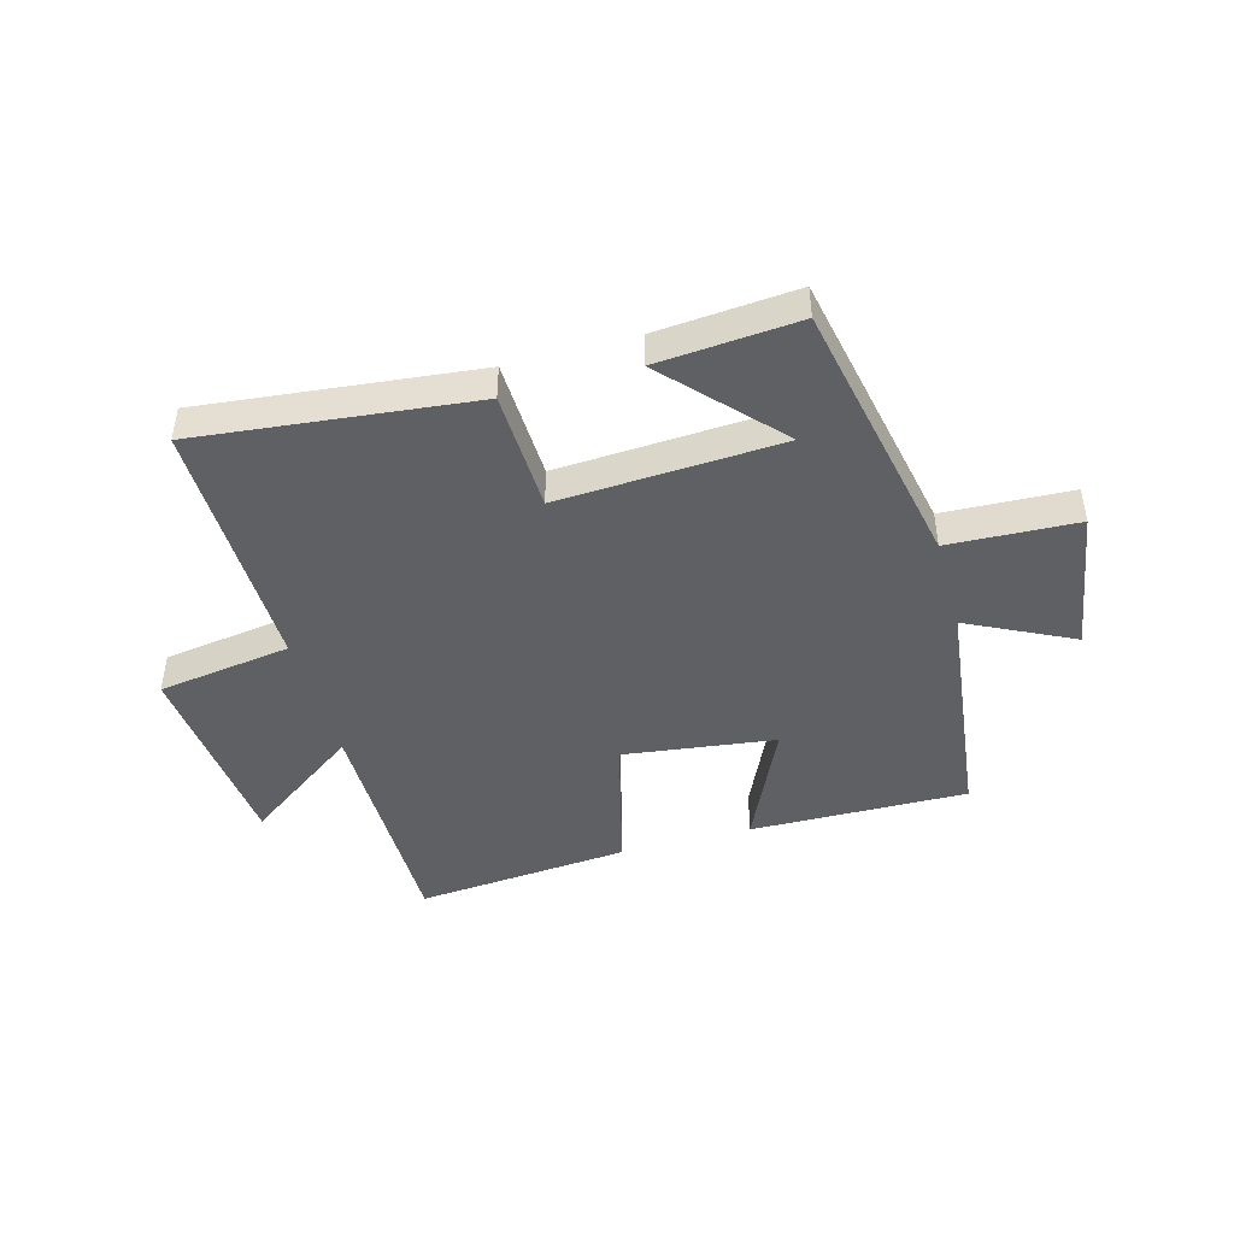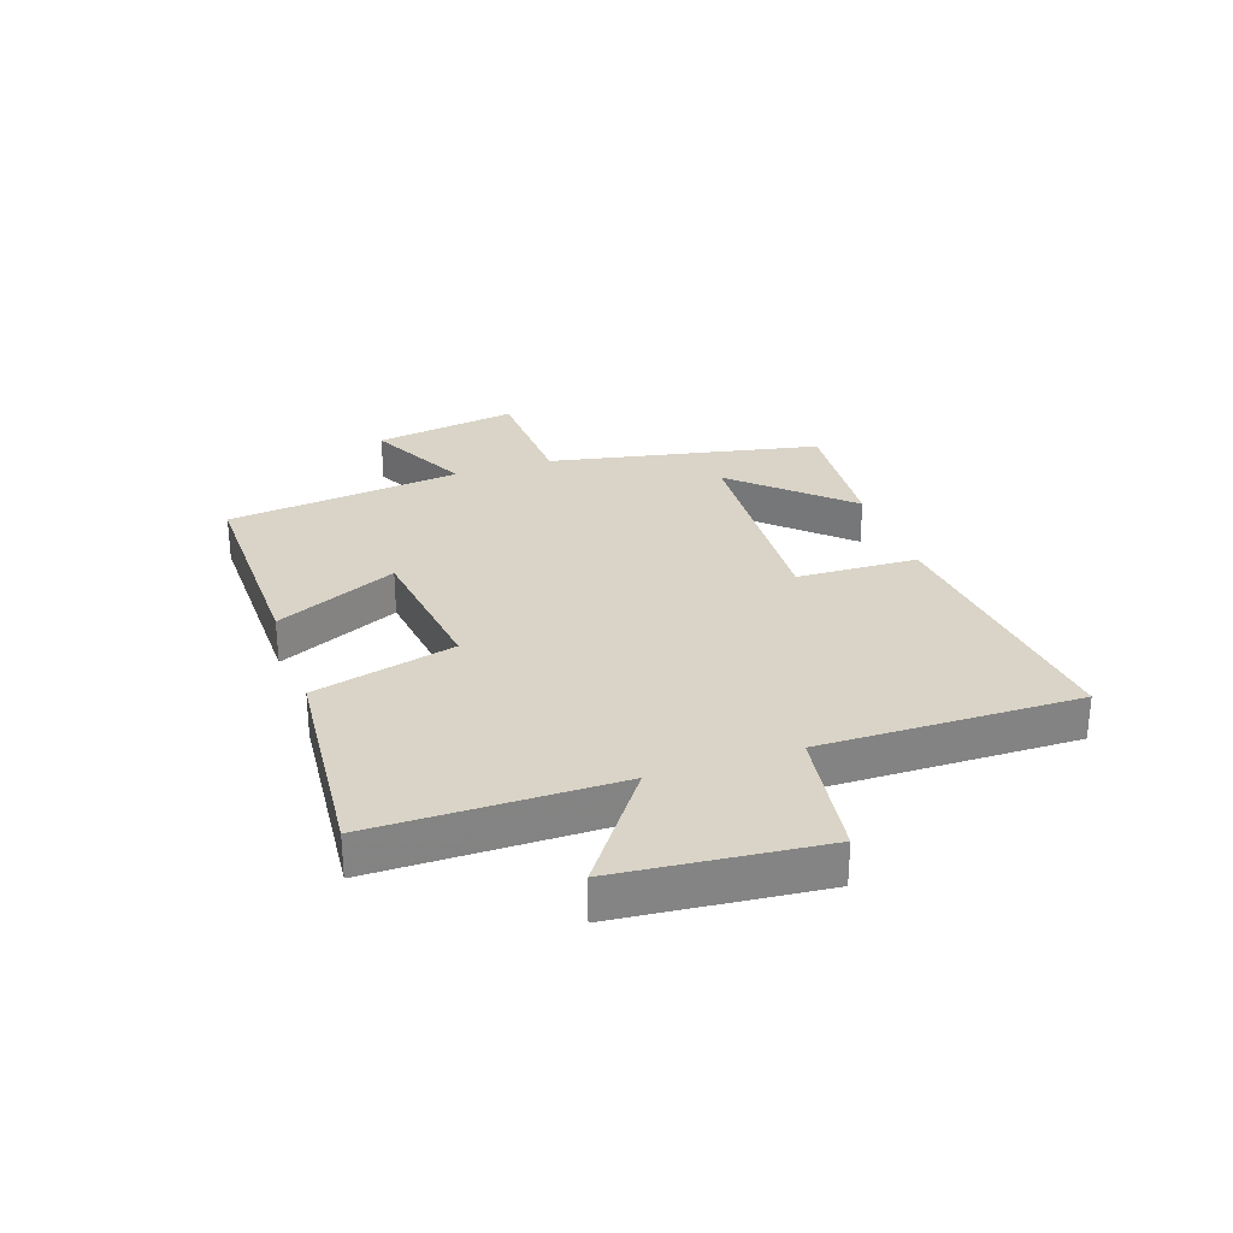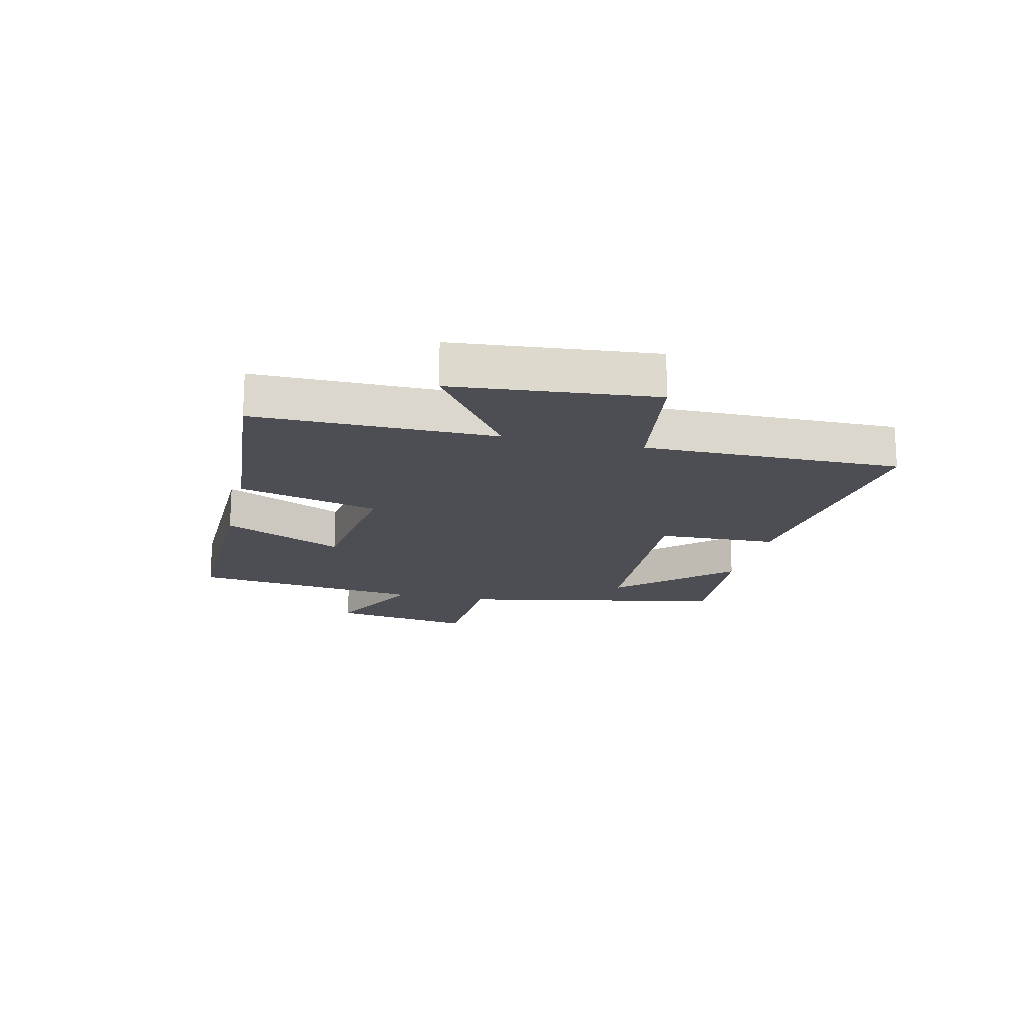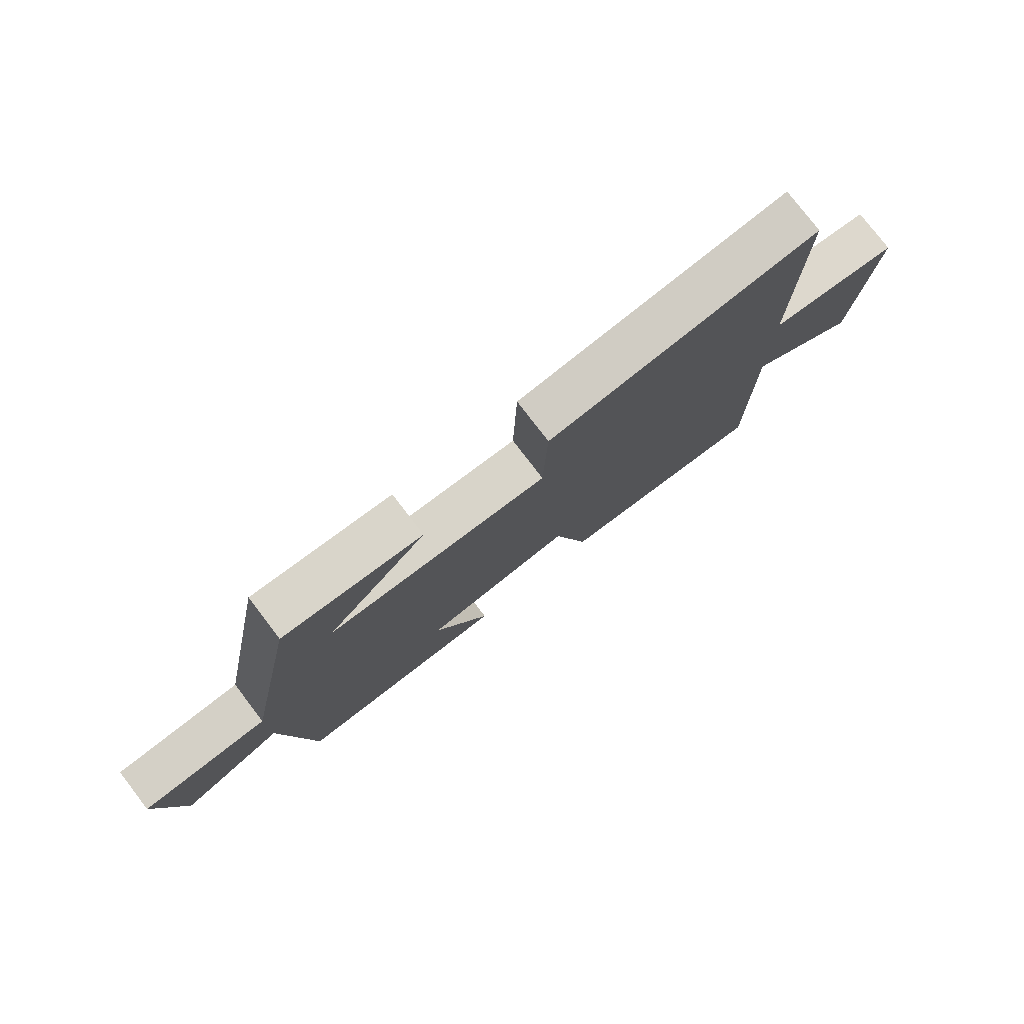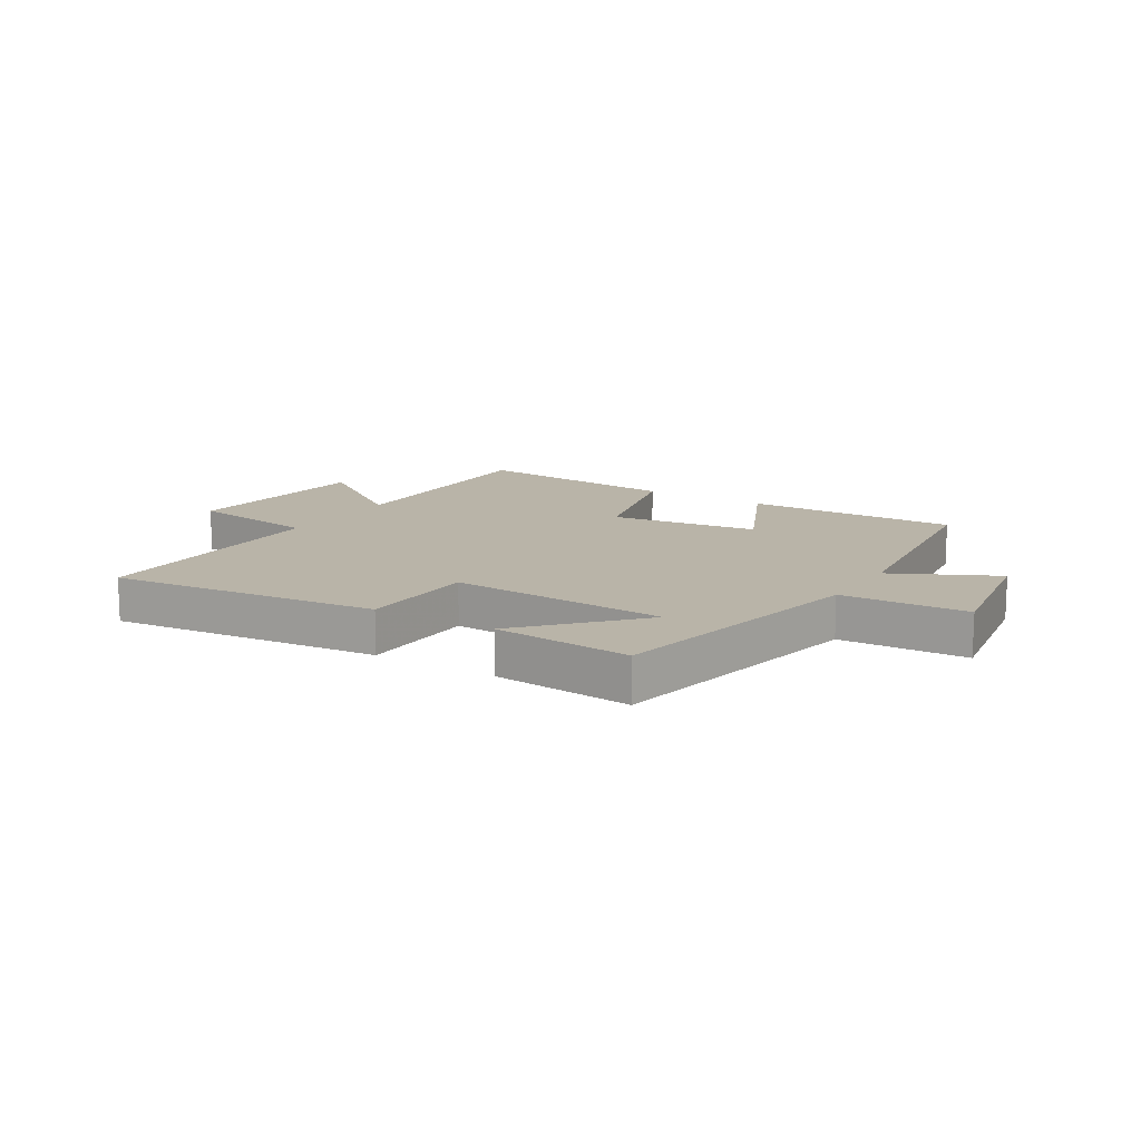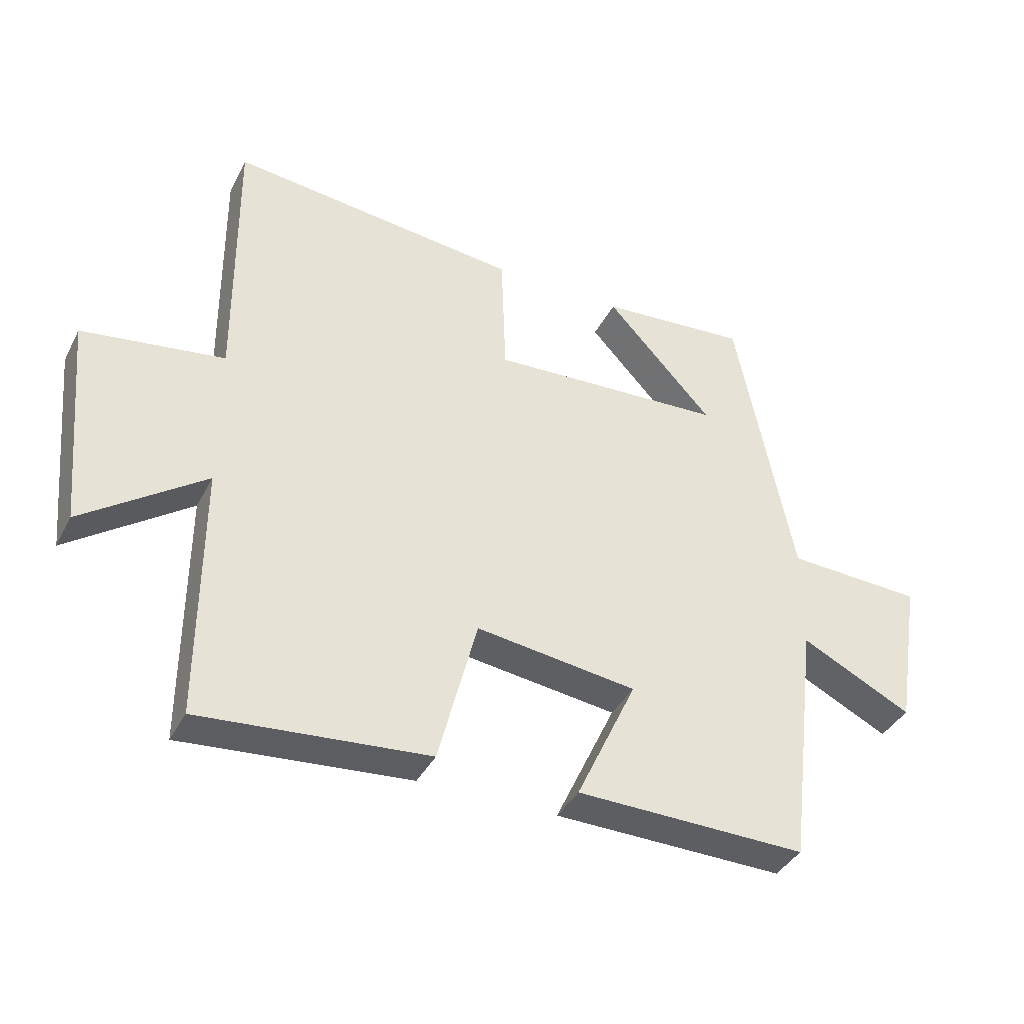
<metadata>
{"format":"obj","ext":"obj","renderer":"f3d","projection":"perspective","resolution":1024,"background":"white","views":[{"elev":-45.0,"azim":15.6,"up":"+Y"},{"elev":28.7,"azim":-108.7,"up":"+Y"},{"elev":-17.4,"azim":-103.1,"up":"+Y"},{"elev":78.0,"azim":142.5,"up":"+Z"},{"elev":13.3,"azim":31.8,"up":"+Y"},{"elev":-38.9,"azim":-25.1,"up":"+Z"}]}
</metadata>
<code>
v 0.451 0.07 -0.507
v 0.084 0.07 -0.5
v 0.18 0.07 -0.294
v -0.076 0.07 -0.26
v -0.138 0.07 -0.5
v -0.501 0.07 -0.531
v -0.5 0.07 -0.122
v -0.694 0.07 -0.261
v -0.726 0.07 0.081
v -0.5 0.07 0.114
v -0.504 0.07 0.551
v -0.04 0.07 0.5
v -0.033 0.07 0.295
v 0.343 0.07 0.315
v 0.172 0.07 0.5
v 0.409 0.07 0.519
v 0.5 0.07 0.059
v 0.717 0.07 0.049
v 0.677 0.07 -0.195
v 0.5 0.07 -0.107
v 0.451 0 -0.507
v 0.084 0 -0.5
v 0.18 0 -0.294
v -0.076 0 -0.26
v -0.138 0 -0.5
v -0.501 0 -0.531
v -0.5 0 -0.122
v -0.694 0 -0.261
v -0.726 0 0.081
v -0.5 0 0.114
v -0.504 0 0.551
v -0.04 0 0.5
v -0.033 0 0.295
v 0.343 0 0.315
v 0.172 0 0.5
v 0.409 0 0.519
v 0.5 0 0.059
v 0.717 0 0.049
v 0.677 0 -0.195
v 0.5 0 -0.107
f 17 18 19 20
f 1 2 3
f 20 1 3
f 17 20 3
f 14 15 16
f 14 16 17 3
f 10 11 12 13
f 14 3 4
f 13 14 4
f 10 13 4
f 7 8 9 10
f 4 5 6 7
f 4 7 10
f 40 39 38 37
f 23 22 21
f 23 21 40
f 23 40 37
f 36 35 34
f 23 37 36 34
f 33 32 31 30
f 24 23 34
f 24 34 33
f 24 33 30
f 30 29 28 27
f 27 26 25 24
f 30 27 24
f 1 21 22 2
f 2 22 23 3
f 3 23 24 4
f 4 24 25 5
f 5 25 26 6
f 6 26 27 7
f 7 27 28 8
f 8 28 29 9
f 9 29 30 10
f 10 30 31 11
f 11 31 32 12
f 12 32 33 13
f 13 33 34 14
f 14 34 35 15
f 15 35 36 16
f 16 36 37 17
f 17 37 38 18
f 18 38 39 19
f 19 39 40 20
f 20 40 21 1

</code>
